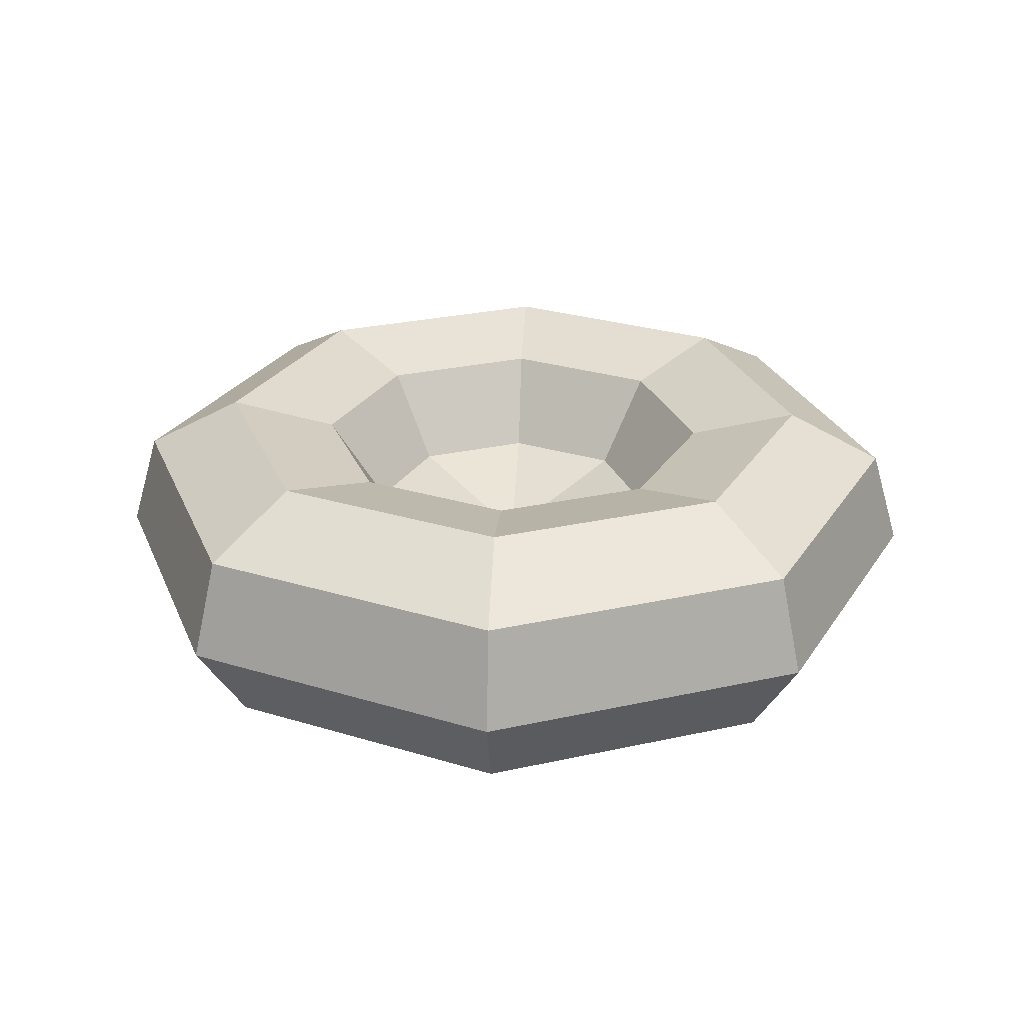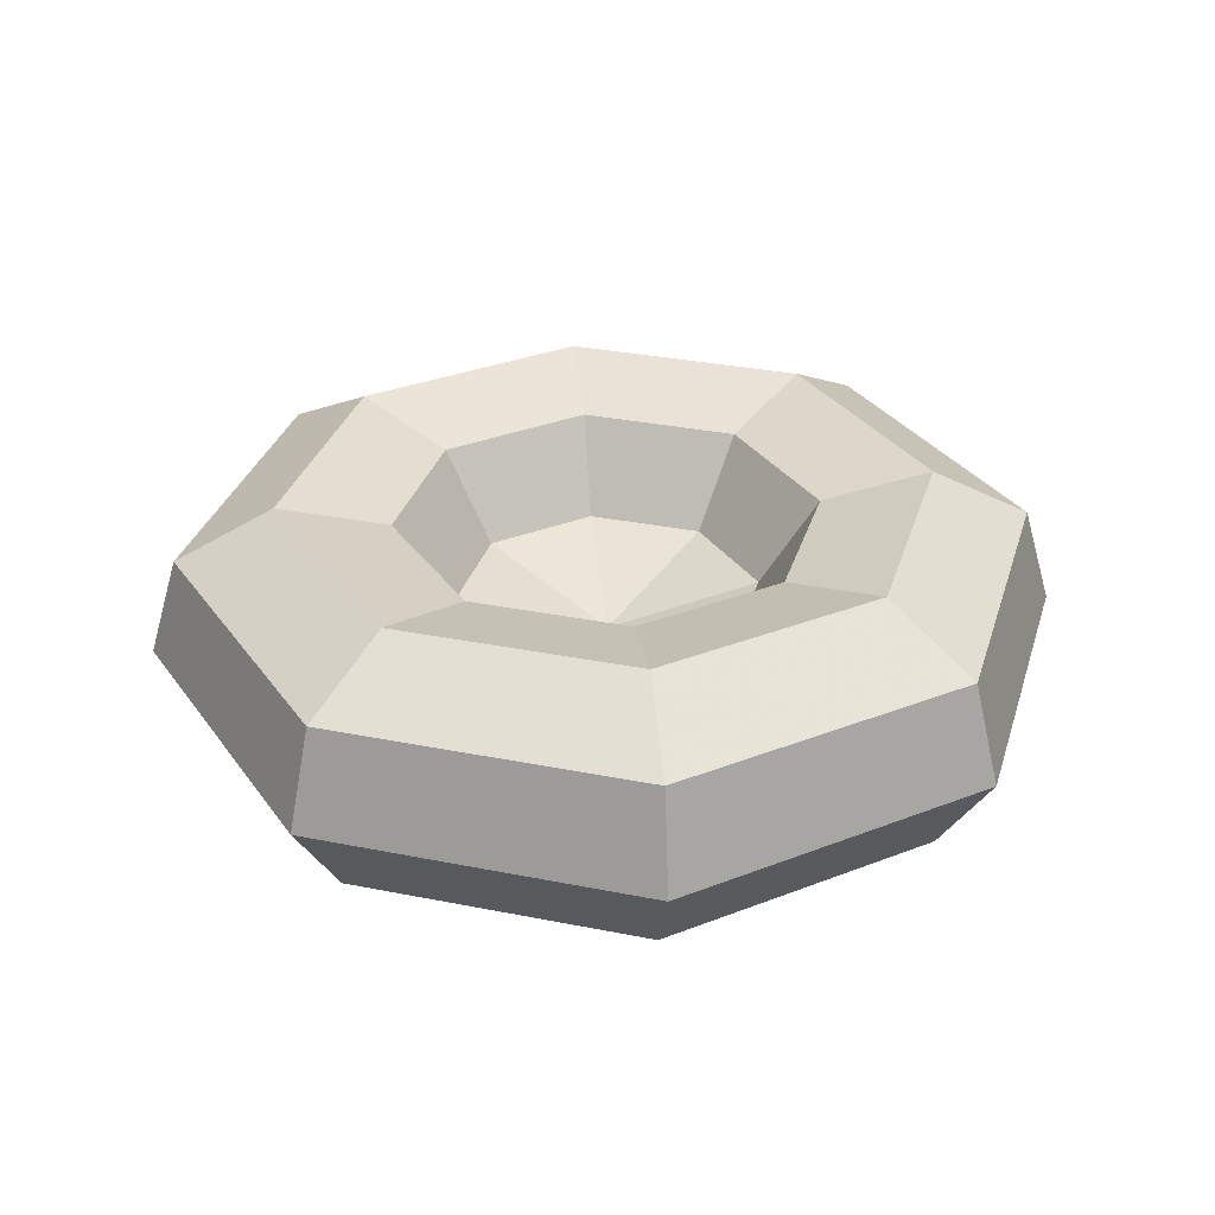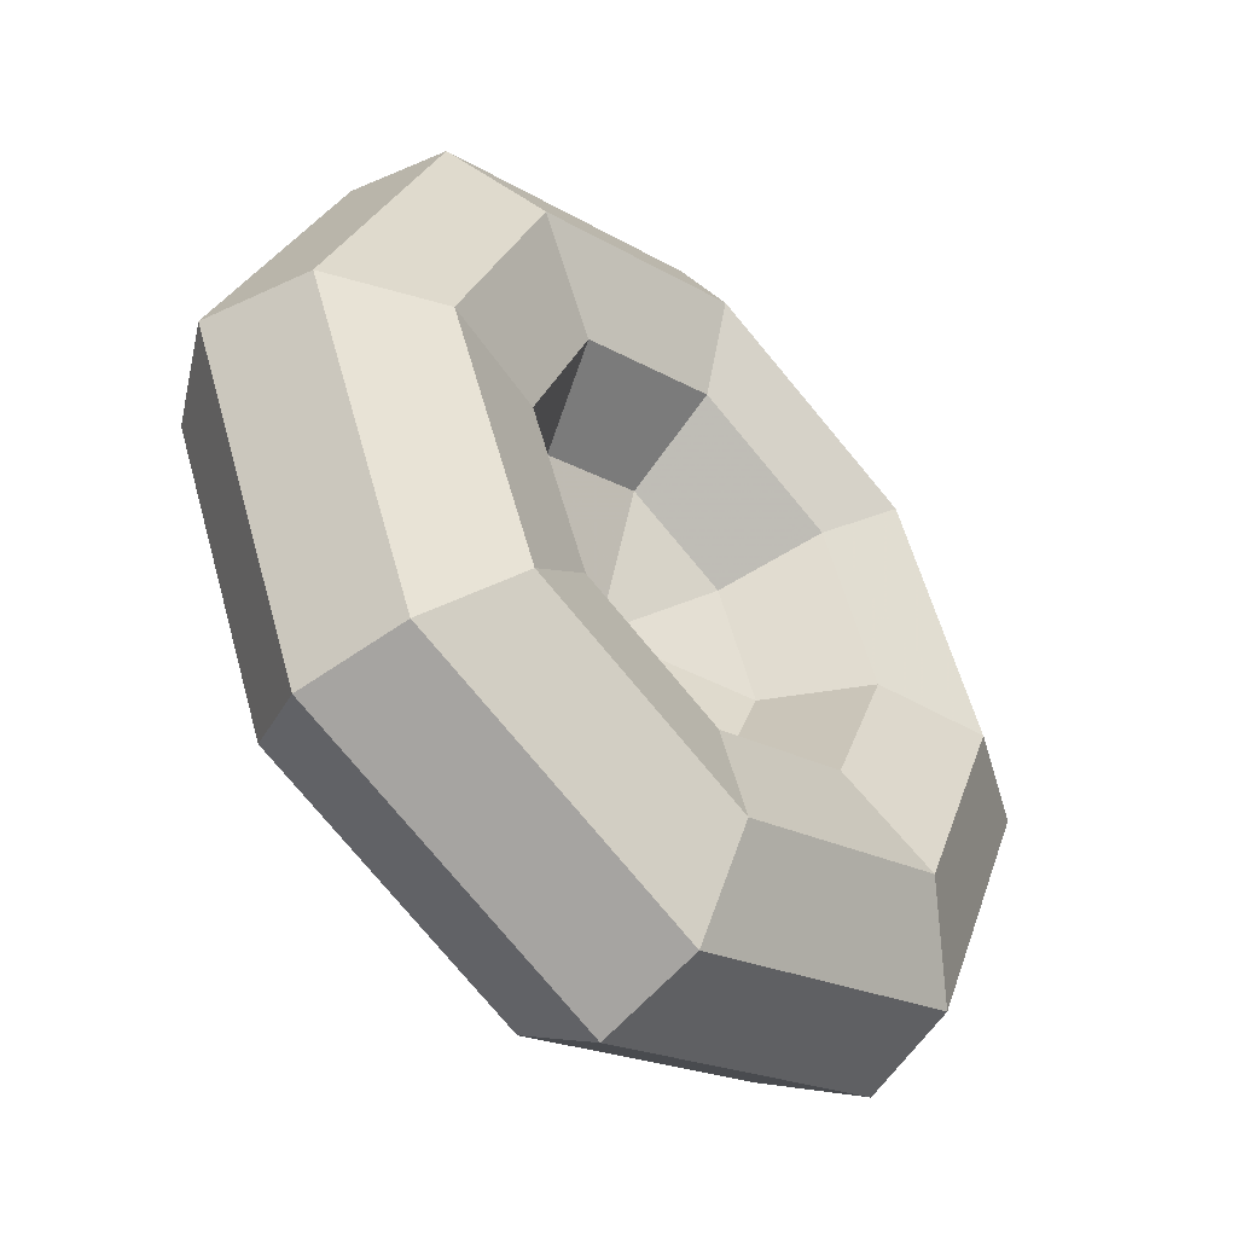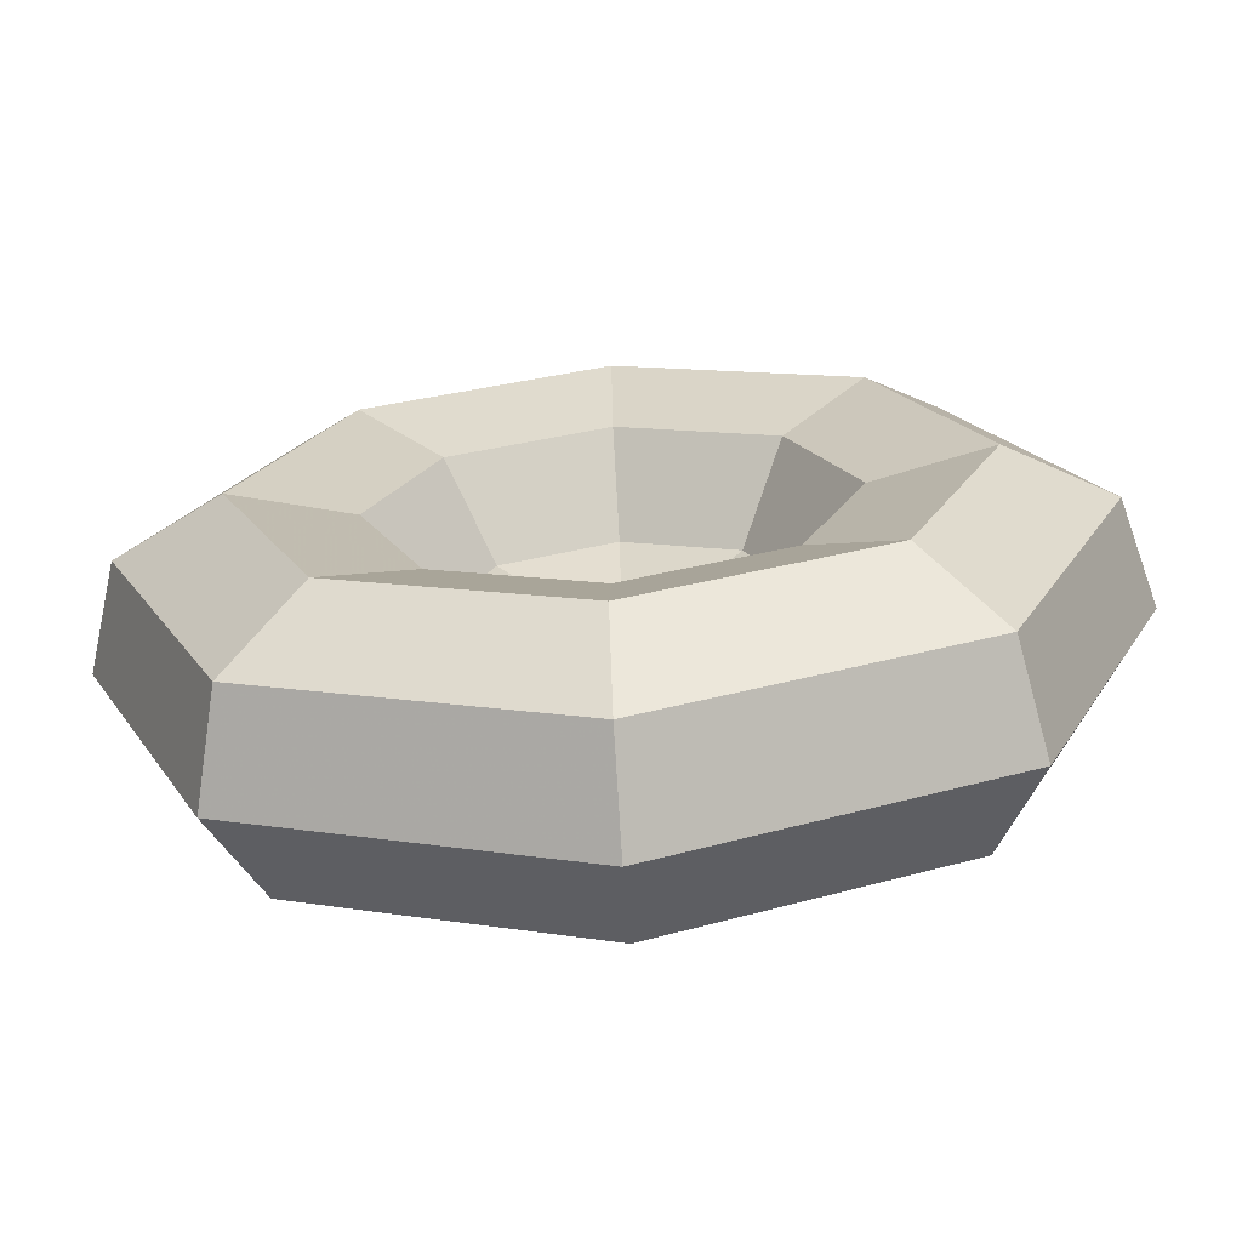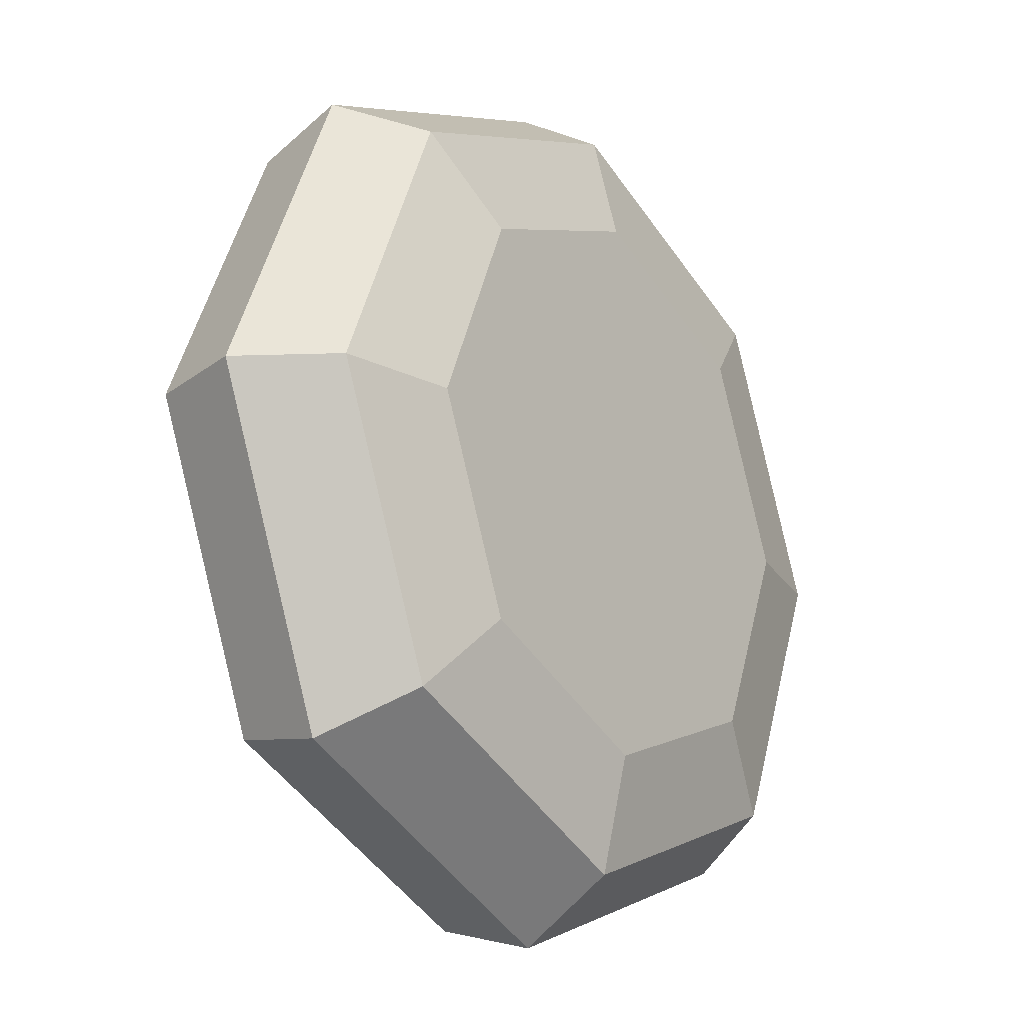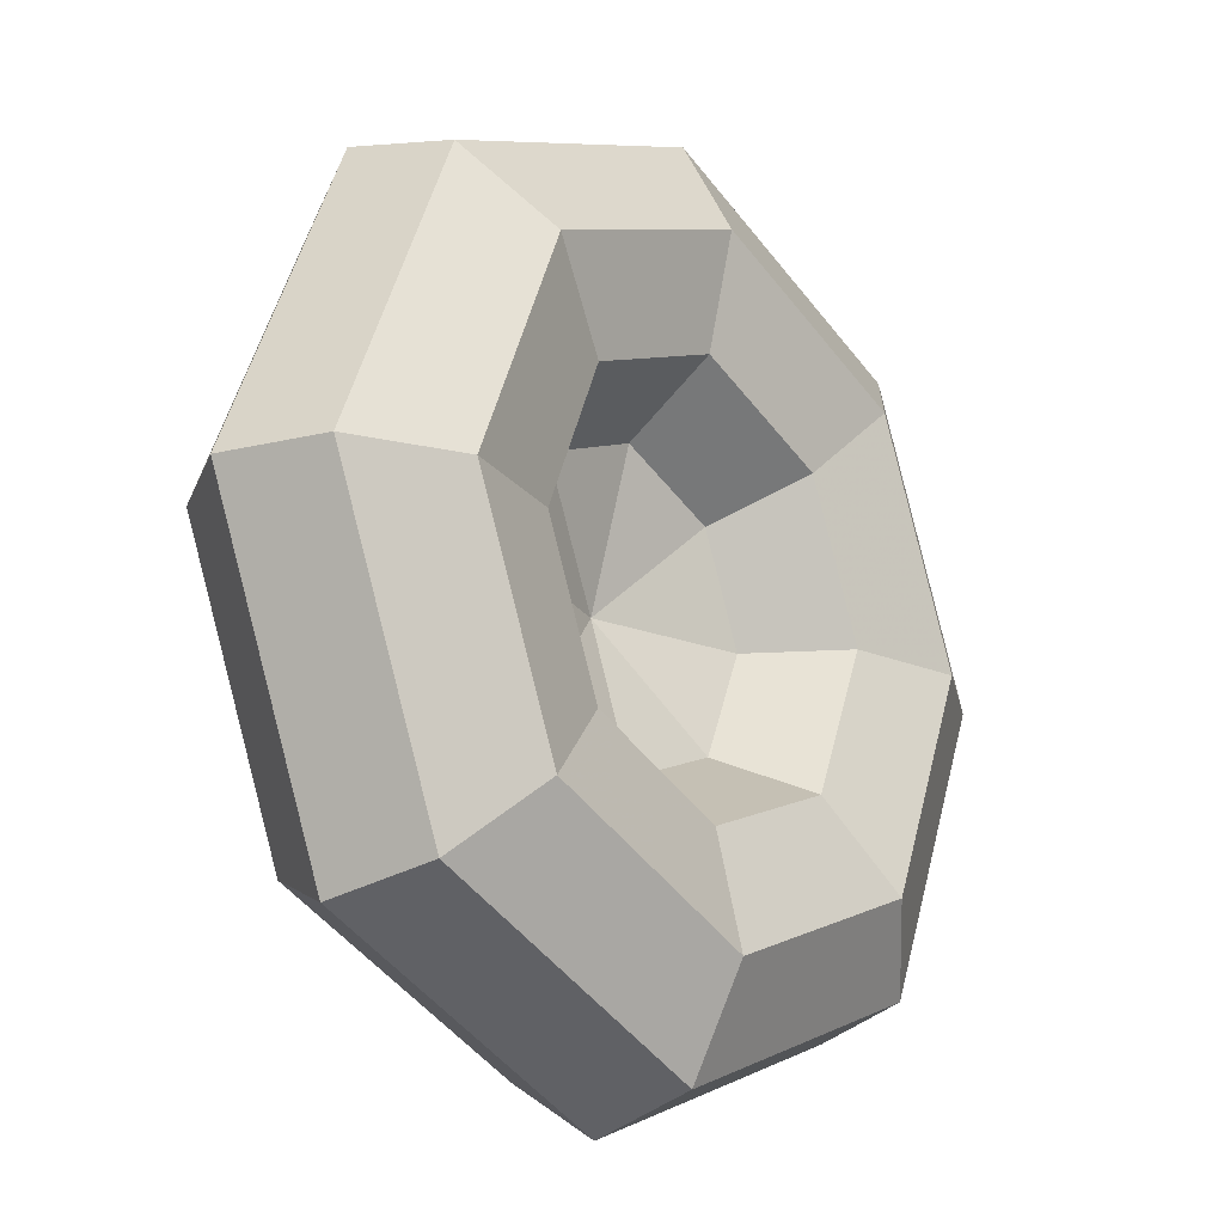
<metadata>
{"format":"obj","ext":"obj","renderer":"f3d","projection":"perspective","resolution":1024,"background":"white","views":[{"elev":26.9,"azim":48.2,"up":"+Y"},{"elev":31.6,"azim":-6.6,"up":"+Y"},{"elev":-47.7,"azim":133.9,"up":"+Z"},{"elev":-69.8,"azim":-176.2,"up":"+Z"},{"elev":-21.6,"azim":-53.6,"up":"+Z"},{"elev":-20.6,"azim":129.4,"up":"+Z"}]}
</metadata>
<code>
o polySurface1
v 0 0.2304 -0.2251
v 0.1591 0.2304 -0.1591
v 0.2204 0.3625 -0.2204
v 0 0.3625 -0.3116
v -0.1591 0.2304 -0.1591
v -0.2204 0.3625 -0.2204
v -0.2251 0.2304 0
v -0.3116 0.3625 0
v -0.1591 0.2304 0.1591
v -0.2204 0.3625 0.2204
v 0 0.2304 0.2251
v 0 0.3625 0.3116
v 0.1591 0.2304 0.1591
v 0.2204 0.3625 0.2204
v 0.2251 0.2304 0
v 0.3116 0.3625 0
v 0.3371 0.4009 -0.3371
v 0 0.4009 -0.4768
v -0.3371 0.4009 -0.3371
v -0.4768 0.4009 0
v -0.3371 0.4009 0.3371
v 0 0.4009 0.4768
v 0.3371 0.4009 0.3371
v 0.4768 0.4009 0
v 0.4411 0.3231 -0.4411
v 0 0.3231 -0.6238
v -0.4411 0.3231 -0.4411
v -0.6238 0.3231 0
v -0.4411 0.3231 0.4411
v 0 0.3231 0.6238
v 0.4411 0.3231 0.4411
v 0.6238 0.3231 0
v 0.4713 0.1747 -0.4713
v 0 0.1747 -0.6665
v -0.4713 0.1747 -0.4713
v -0.6665 0.1747 0
v -0.4713 0.1747 0.4713
v 0 0.1747 0.6665
v 0.4713 0.1747 0.4713
v 0.6665 0.1747 0
v 0.4101 0.04265 -0.4101
v 0 0.04265 -0.5799
v -0.4101 0.04265 -0.4101
v -0.5799 0.04265 0
v -0.4101 0.04265 0.4101
v 0 0.04265 0.5799
v 0.4101 0.04265 0.4101
v 0.5799 0.04265 0
v 0.2933 0.00428 -0.2933
v 0 0.00428 -0.4148
v -0.2933 0.00428 -0.2933
v -0.4148 0.00428 0
v -0.2933 0.00428 0.2933
v 0 0.00428 0.4148
v 0.2933 0.00428 0.2933
v 0.4148 0.00428 0
v 0 0.003427 0
v 0 0.1674 0
f 1 2 3 4
f 5 1 4 6
f 7 5 6 8
f 9 7 8 10
f 11 9 10 12
f 13 11 12 14
f 15 13 14 16
f 2 15 16 3
f 4 3 17 18
f 6 4 18 19
f 8 6 19 20
f 10 8 20 21
f 12 10 21 22
f 14 12 22 23
f 16 14 23 24
f 3 16 24 17
f 18 17 25 26
f 19 18 26 27
f 20 19 27 28
f 21 20 28 29
f 22 21 29 30
f 23 22 30 31
f 24 23 31 32
f 17 24 32 25
f 26 25 33 34
f 27 26 34 35
f 28 27 35 36
f 29 28 36 37
f 30 29 37 38
f 31 30 38 39
f 32 31 39 40
f 25 32 40 33
f 34 33 41 42
f 35 34 42 43
f 36 35 43 44
f 37 36 44 45
f 38 37 45 46
f 39 38 46 47
f 40 39 47 48
f 33 40 48 41
f 42 41 49 50
f 43 42 50 51
f 44 43 51 52
f 45 44 52 53
f 46 45 53 54
f 47 46 54 55
f 48 47 55 56
f 41 48 56 49
f 50 49 57
f 51 50 57
f 52 51 57
f 53 52 57
f 54 53 57
f 55 54 57
f 56 55 57
f 49 56 57
f 2 1 58
f 1 5 58
f 5 7 58
f 7 9 58
f 9 11 58
f 11 13 58
f 13 15 58
f 15 2 58

</code>
